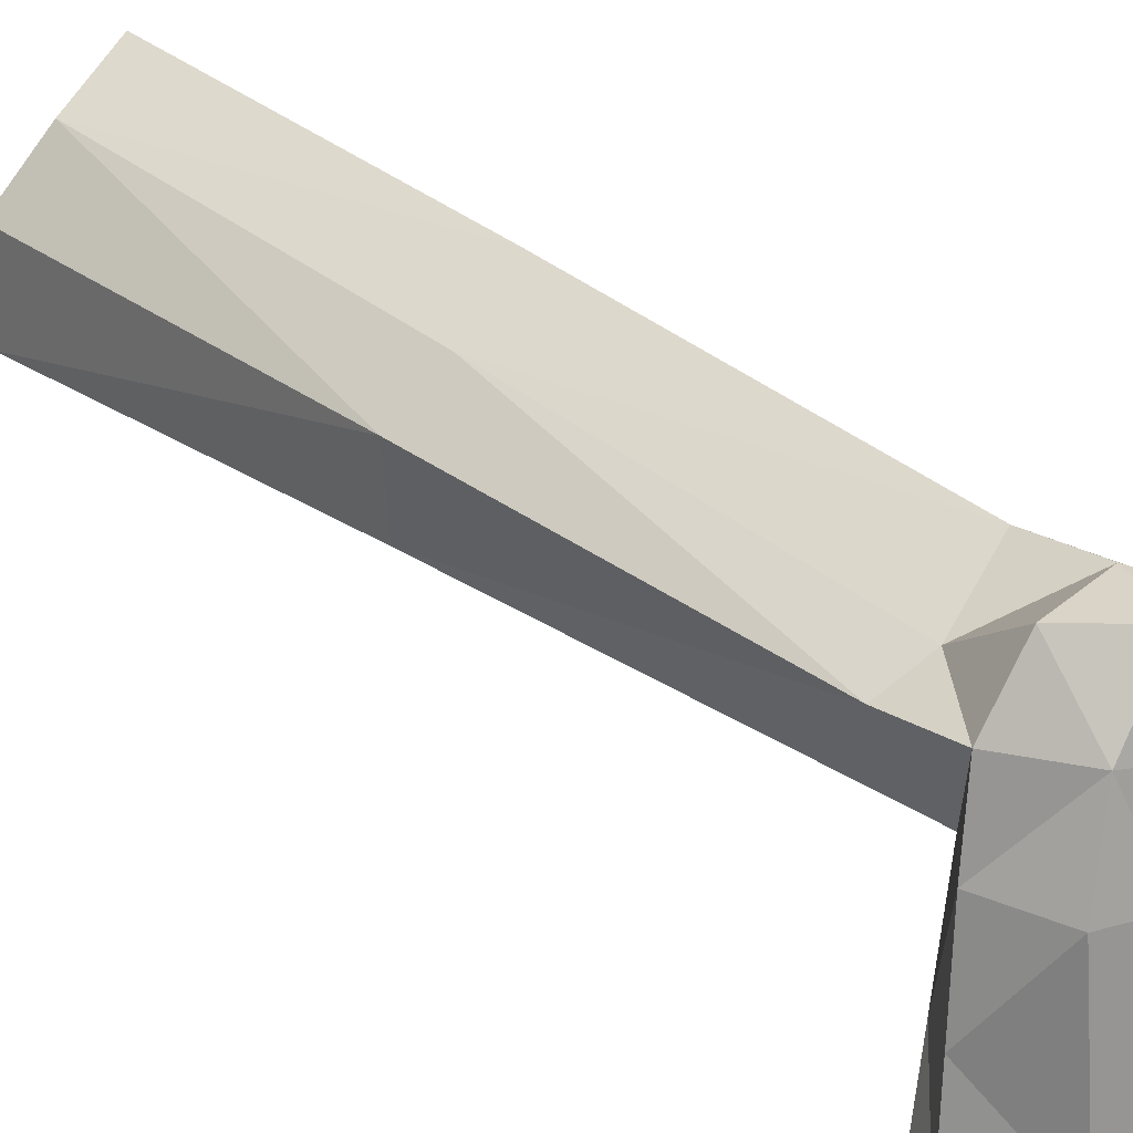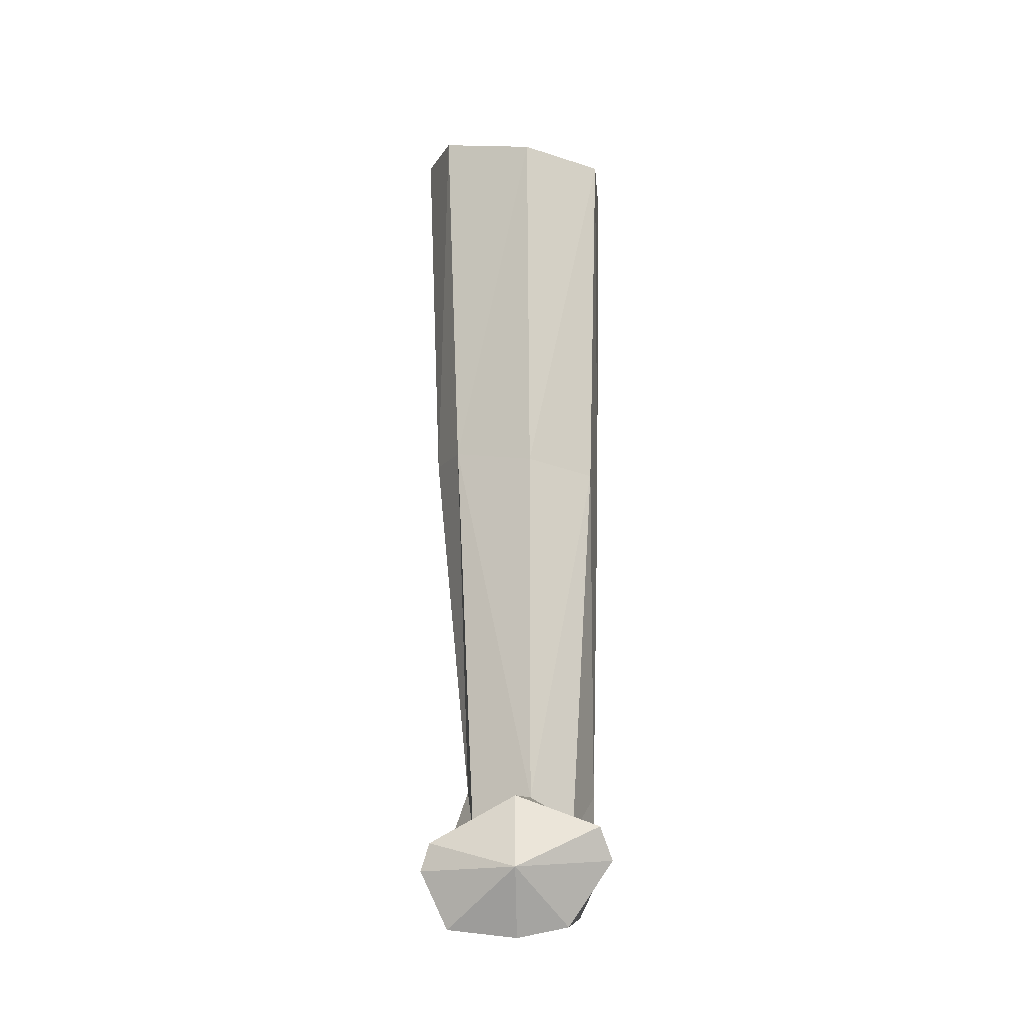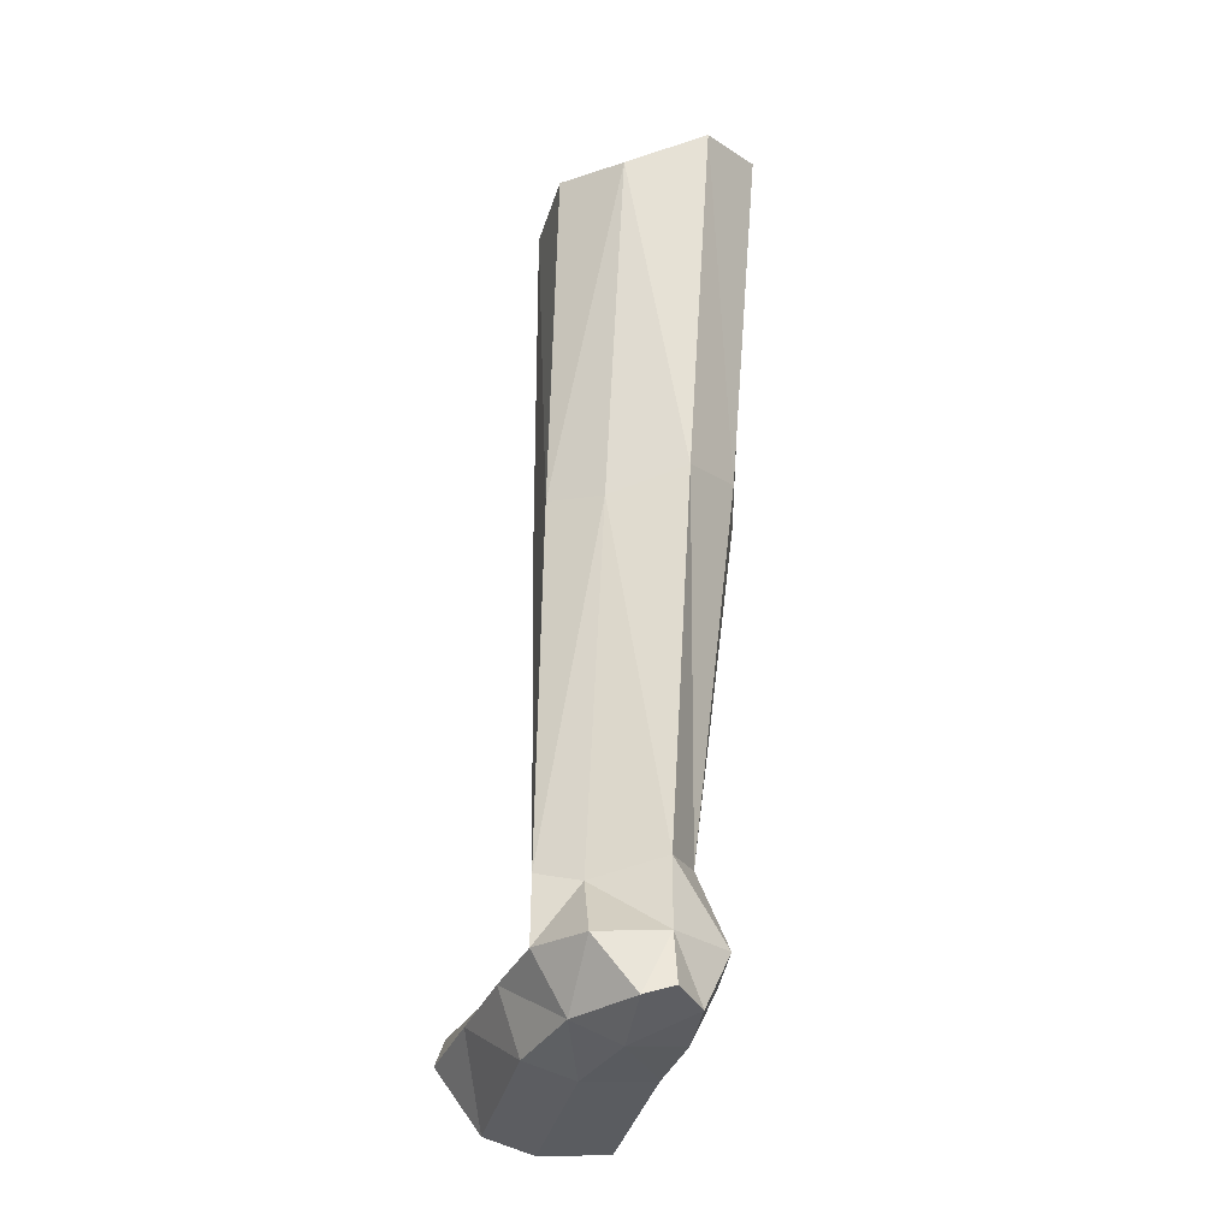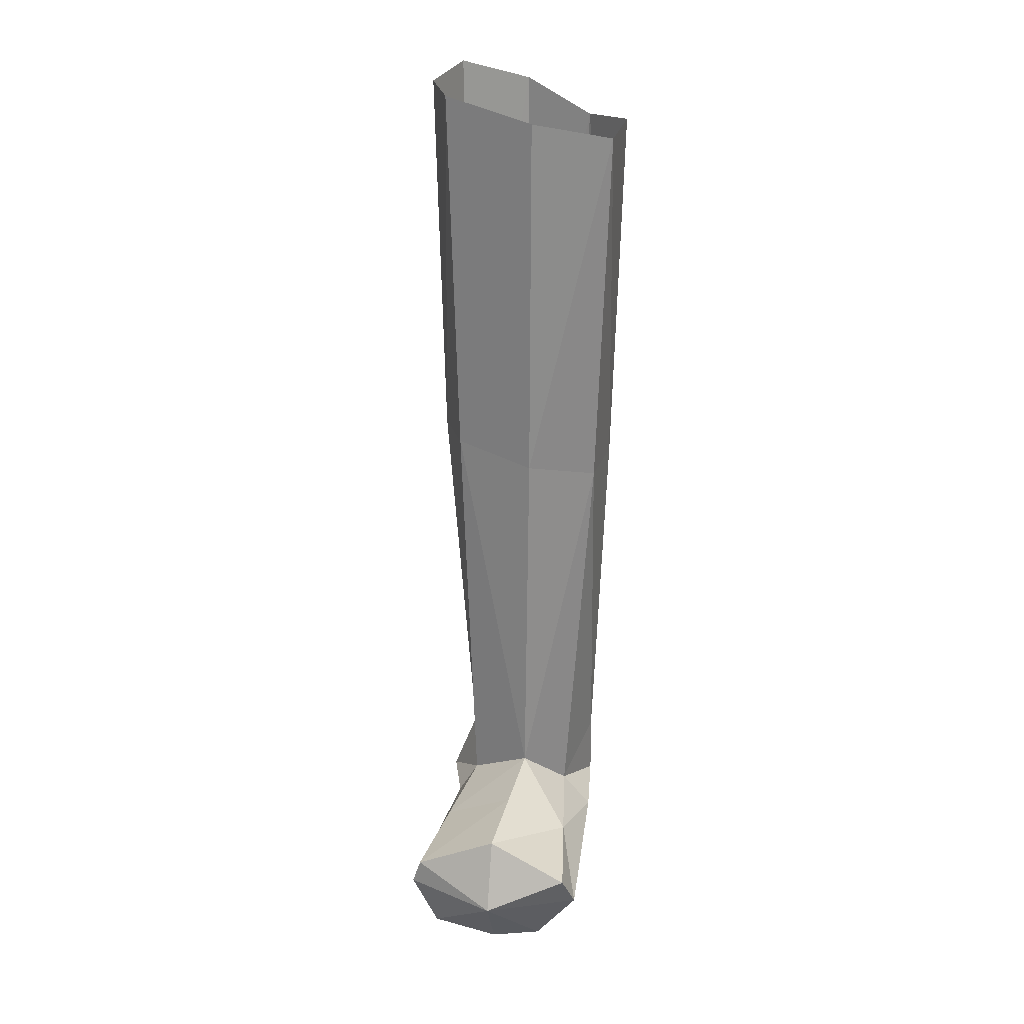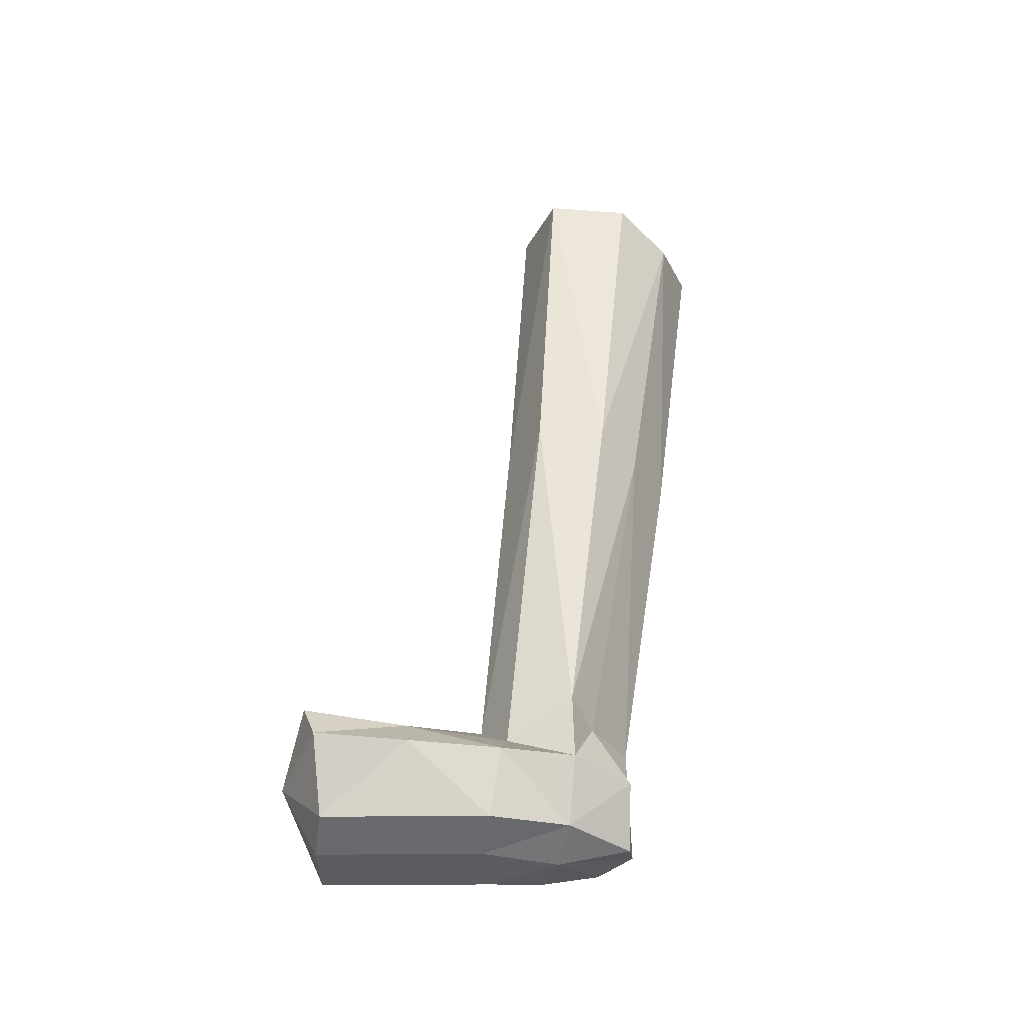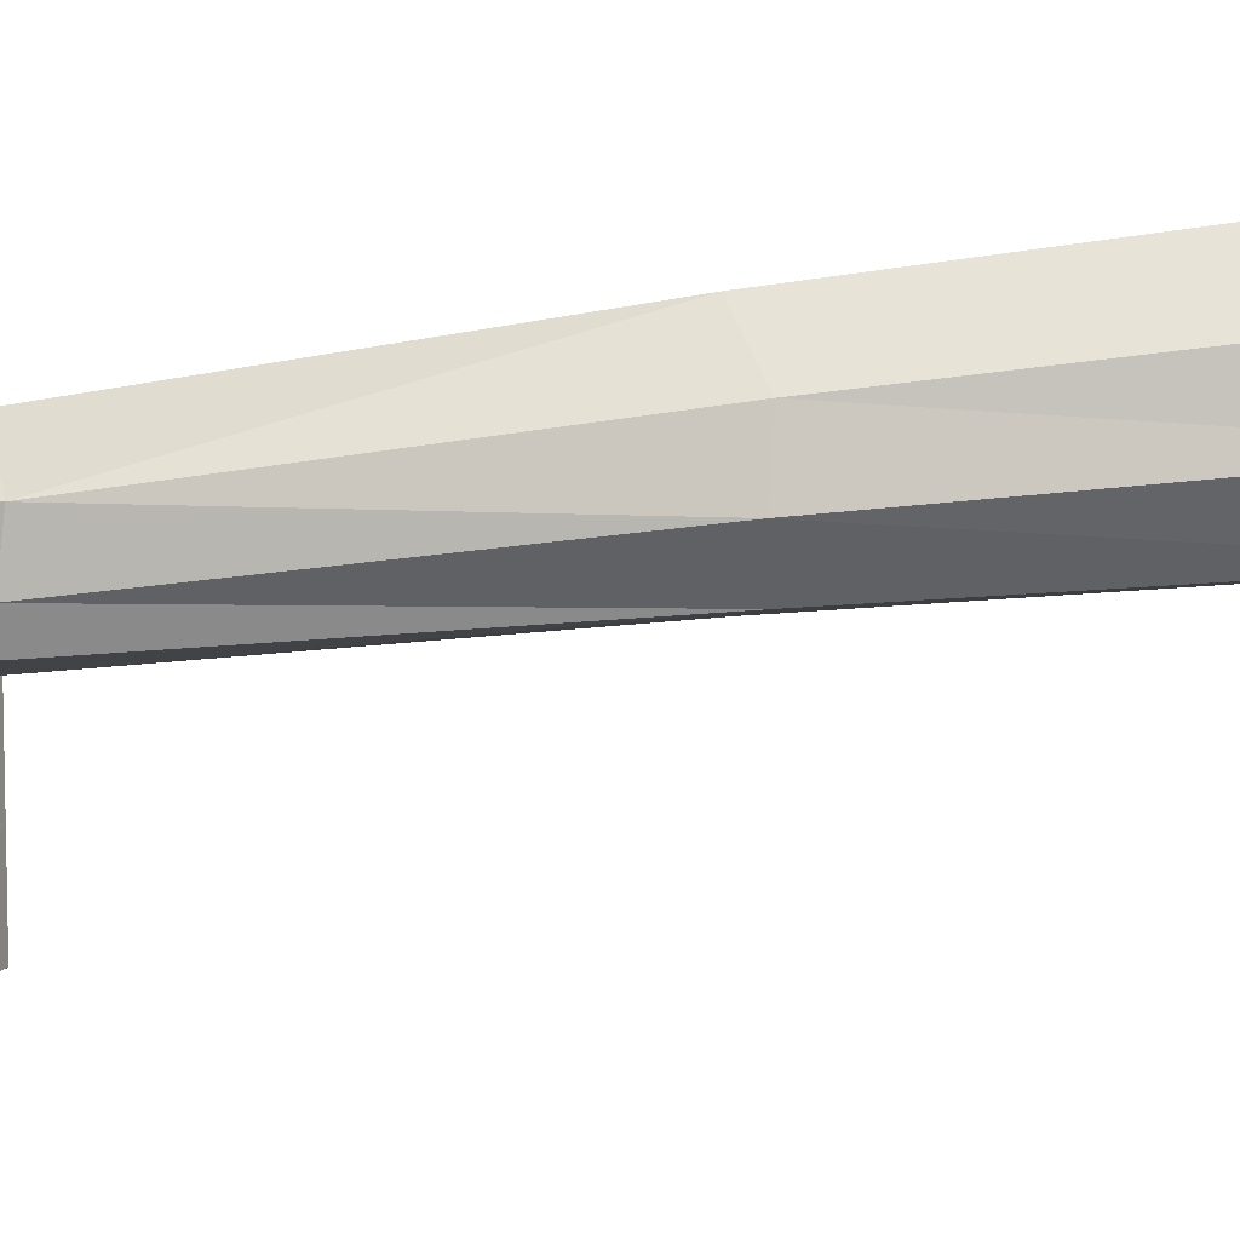
<metadata>
{"format":"obj","ext":"obj","renderer":"f3d","projection":"perspective","resolution":1024,"background":"white","views":[{"elev":22.3,"azim":-41.8,"up":"+Z"},{"elev":-10.8,"azim":-178.5,"up":"+Y"},{"elev":-36.0,"azim":-19.0,"up":"+Y"},{"elev":29.6,"azim":-170.6,"up":"+Y"},{"elev":-41.8,"azim":-95.6,"up":"+Y"},{"elev":17.1,"azim":87.8,"up":"+Z"}]}
</metadata>
<code>
o lowerRleg_Cube.008
v -0.1162 -0.403 -0.04989
v 0.0903 -0.408 -0.04082
v 0.08446 -0.3865 0.1529
v -0.02174 -0.3973 0.1913
v 0.08227 -0.1599 0.1327
v 0.08267 -0.2491 -0.01388
v -0.08168 -0.2021 0.1271
v -0.1044 -0.2482 -0.0208
v -0.09458 -0.4076 -0.3212
v 0.112 -0.4126 -0.3122
v -0.1479 -0.2402 -0.3595
v 0.1429 -0.2679 -0.3143
v -0.02862 -0.4205 -0.05401
v 0.0277 -0.3811 0.2041
v -0.0261 -0.1829 -0.05783
v 0.02389 -0.1793 0.2003
v -0.00696 -0.4251 -0.3254
v -0.004447 -0.1875 -0.3292
v 0.09677 -0.3989 0.06132
v -0.08937 -0.3957 0.08318
v -0.146 -0.1794 0.08495
v 0.09553 -0.1707 0.04651
v -0.003619 -0.4187 0.07505
v -0.1595 1.1 0.07139
v 0.04093 1.112 0.3861
v 0.1889 1.153 0.1947
v -0.168 1.091 0.2195
v 0.1278 0.4933 0.2286
v -0.08666 0.4177 0.2271
v -0.1439 0.4461 0.03714
v 0.02759 0.4543 0.2986
v -0.02493 0.4716 -0.009825
v 0.1628 0.486 0.1335
v -0.1601 0.4398 0.1553
v 0.1183 0.4928 0.04011
v -0.08672 1.066 0.3212
v 0.1437 1.159 0.08165
v -0.02004 1.132 0.02807
v 0.1546 1.16 0.3096
v 0.1297 -0.2882 0.1481
v -0.09335 -0.3123 0.1859
v -0.1582 -0.299 -0.03545
v 0.1168 -0.3037 -0.0282
v -0.1691 -0.2973 -0.3405
v 0.1577 -0.3153 -0.3141
v -0.005704 -0.3063 -0.389
v 0.02264 -0.2981 0.2022
v -0.1473 -0.2982 0.08686
v 0.1426 -0.3017 0.05942
v 0.1128 -0.2585 -0.1641
v -0.1261 -0.2442 -0.1901
v -0.1054 -0.4053 -0.1856
v 0.1011 -0.4103 -0.1765
v -0.01779 -0.4228 -0.1897
v -0.01528 -0.1852 -0.1935
v -0.1637 -0.2981 -0.188
v 0.1373 -0.3095 -0.1711
f 49 3 19
f 23 3 14
f 47 4 14
f 42 20 48
f 55 12 18
f 35 15 32
f 30 21 34
f 29 16 31
f 33 5 22
f 46 10 17
f 54 9 17
f 53 45 57
f 51 44 56
f 54 10 53
f 46 9 44
f 31 5 28
f 30 15 8
f 51 18 11
f 47 3 40
f 23 4 20
f 13 20 1
f 35 22 6
f 29 21 7
f 41 20 4
f 2 23 13
f 43 19 2
f 36 34 29
f 37 33 35
f 24 32 30
f 25 28 39
f 26 28 33
f 36 31 25
f 24 34 27
f 38 35 32
f 6 49 43
f 7 48 41
f 16 40 5
f 11 46 44
f 56 9 52
f 57 12 50
f 12 46 18
f 8 48 21
f 7 47 16
f 22 40 49
f 43 50 6
f 1 56 52
f 15 51 8
f 13 53 2
f 42 51 56
f 2 57 43
f 13 52 54
f 15 50 55
f 49 40 3
f 23 19 3
f 47 41 4
f 42 1 20
f 55 50 12
f 35 6 15
f 30 8 21
f 29 7 16
f 33 28 5
f 46 45 10
f 54 52 9
f 53 10 45
f 51 11 44
f 54 17 10
f 46 17 9
f 31 16 5
f 30 32 15
f 51 55 18
f 47 14 3
f 23 14 4
f 13 23 20
f 35 33 22
f 29 34 21
f 41 48 20
f 2 19 23
f 43 49 19
f 36 27 34
f 37 26 33
f 24 38 32
f 25 31 28
f 26 39 28
f 36 29 31
f 24 30 34
f 38 37 35
f 6 22 49
f 7 21 48
f 16 47 40
f 11 18 46
f 56 44 9
f 57 45 12
f 12 45 46
f 8 42 48
f 7 41 47
f 22 5 40
f 43 57 50
f 1 42 56
f 15 55 51
f 13 54 53
f 42 8 51
f 2 53 57
f 13 1 52
f 15 6 50

</code>
